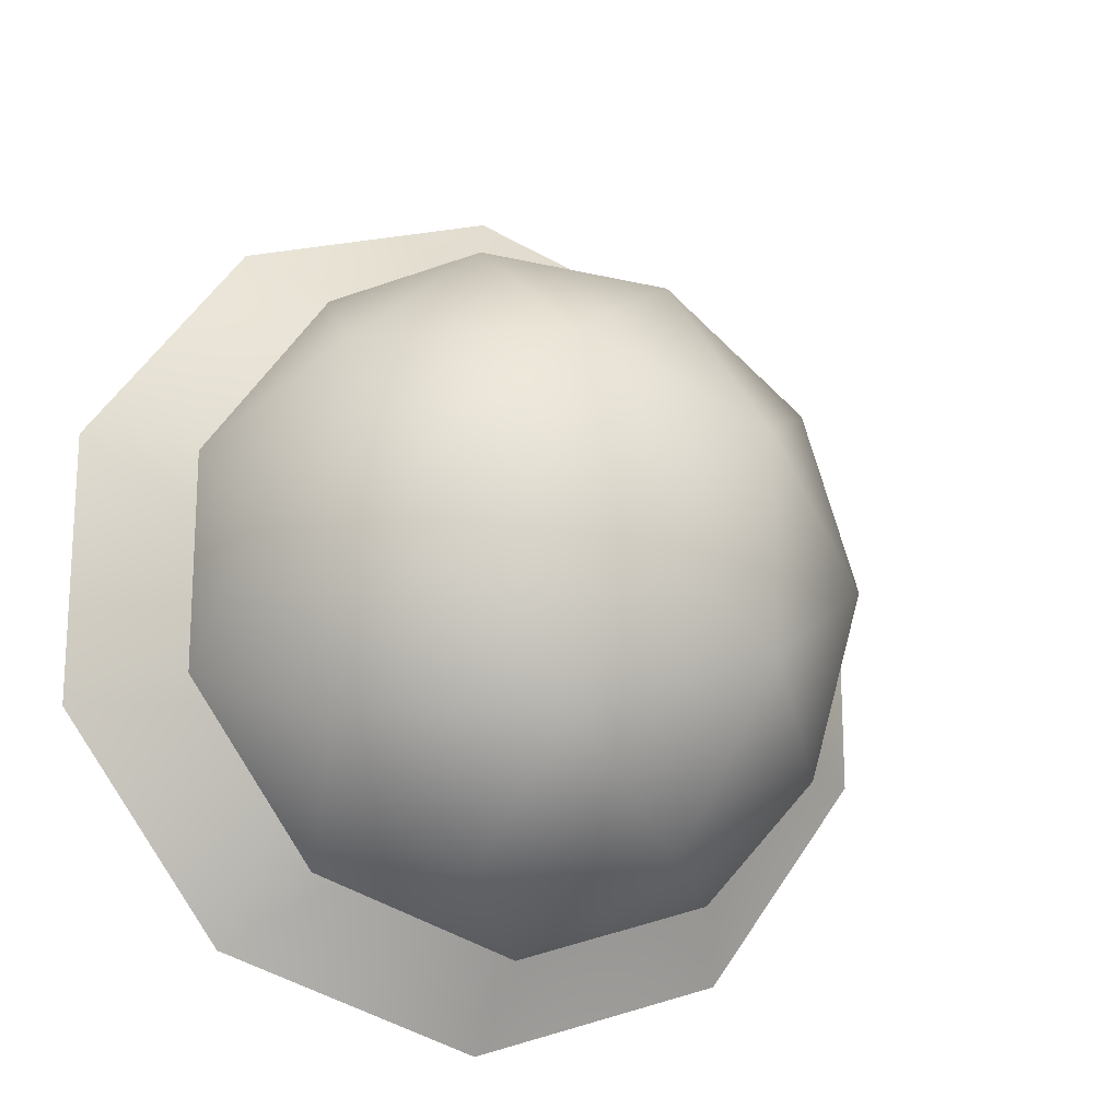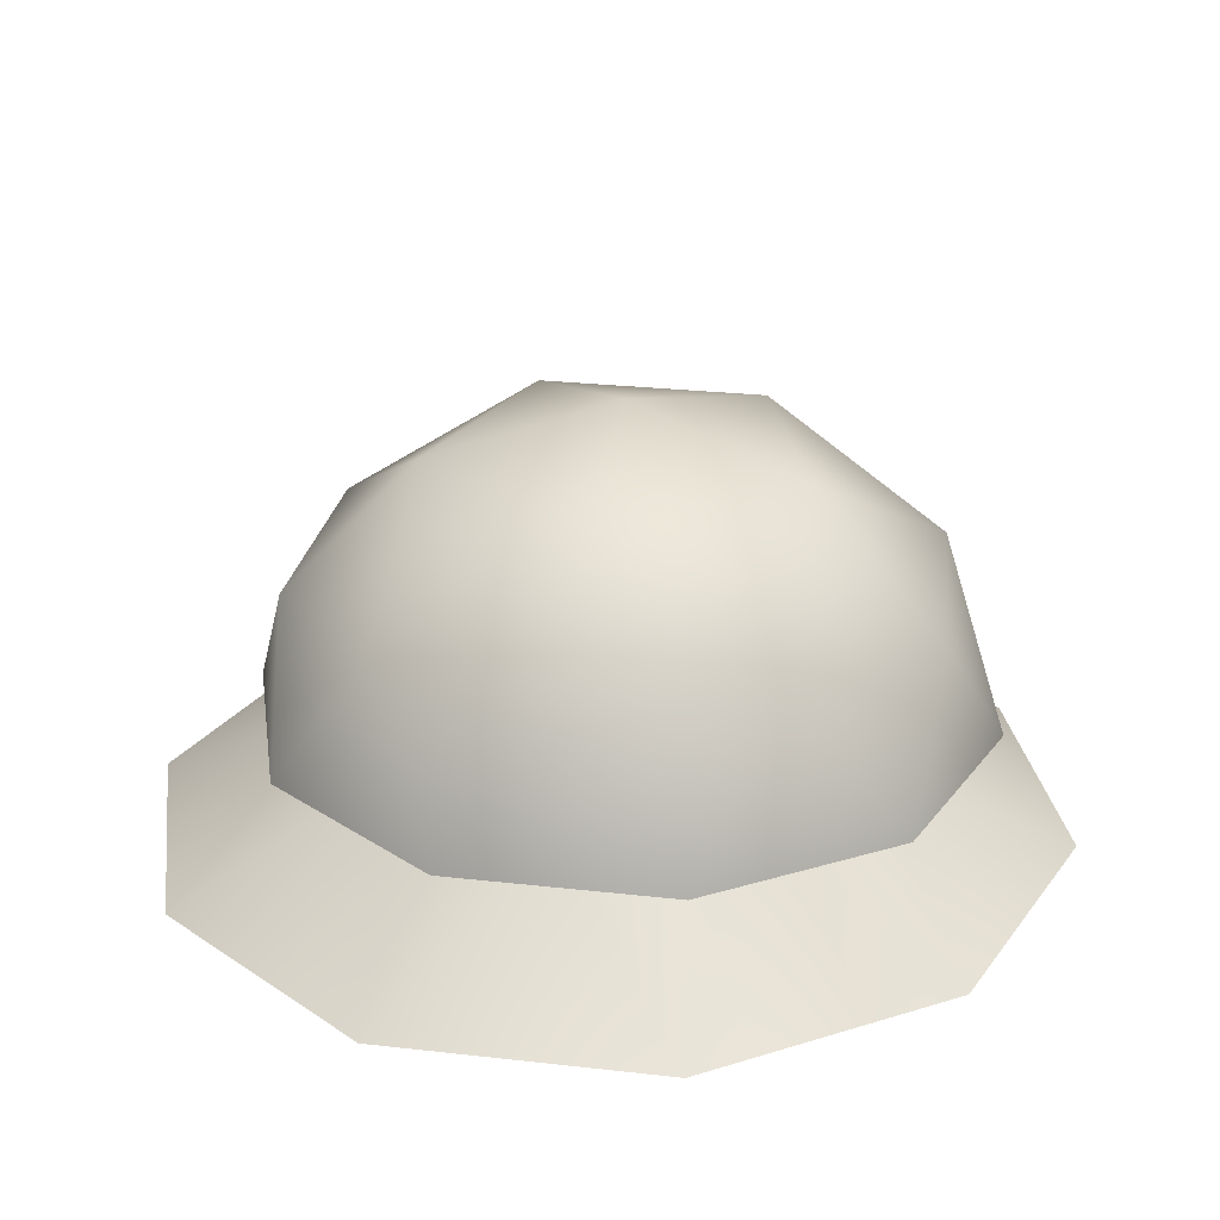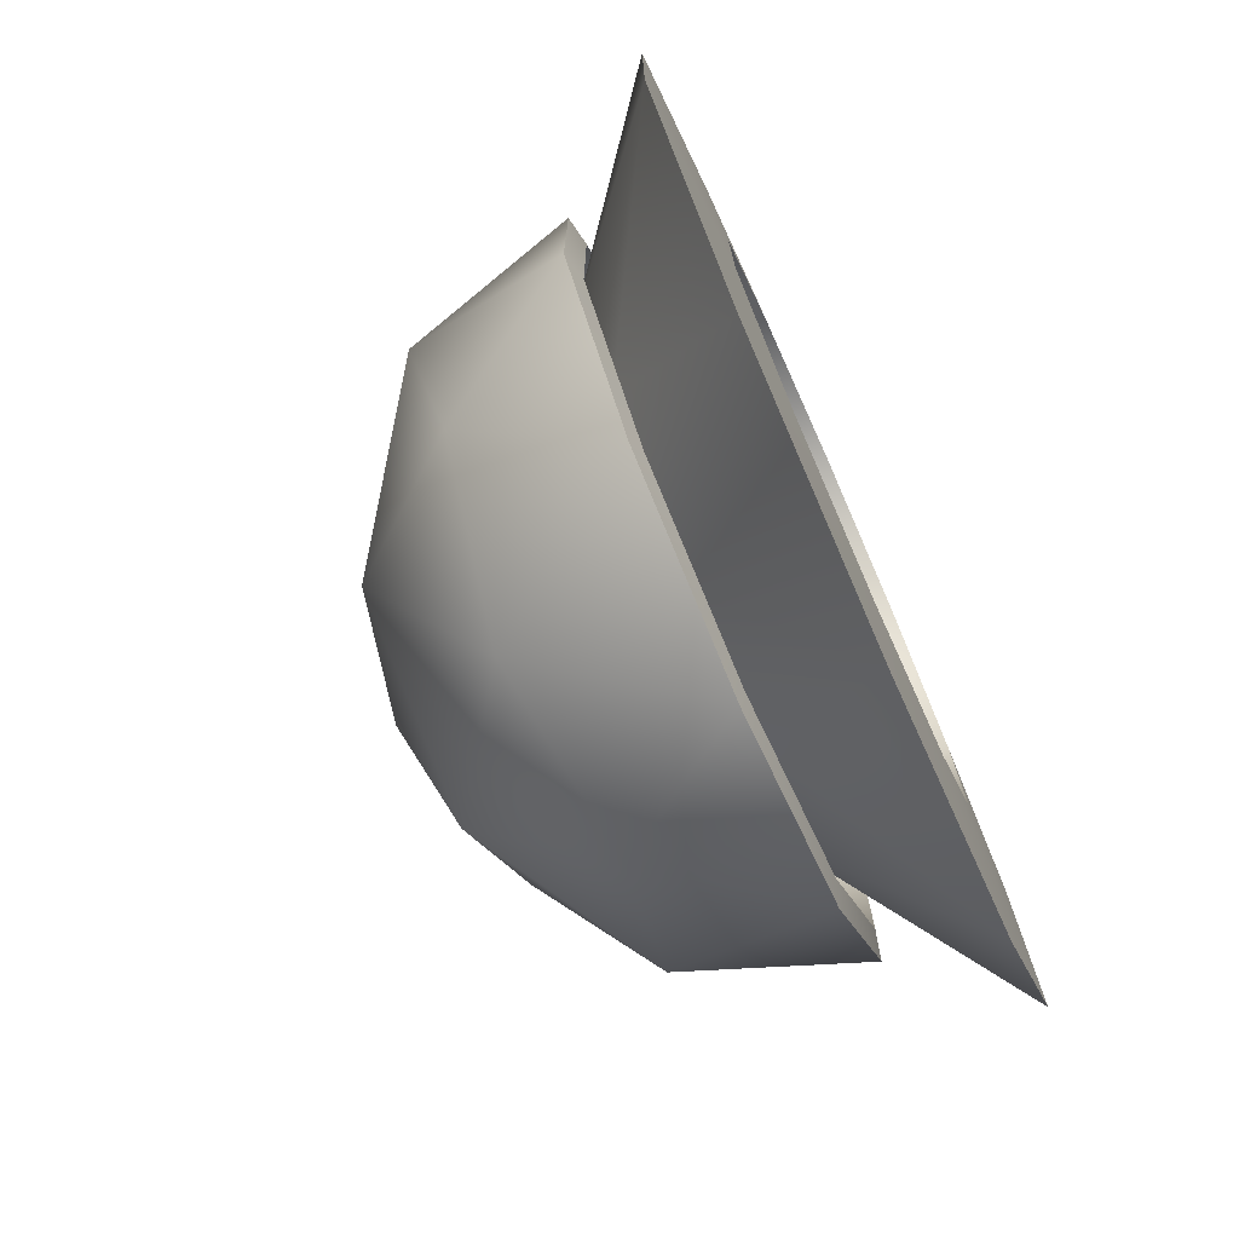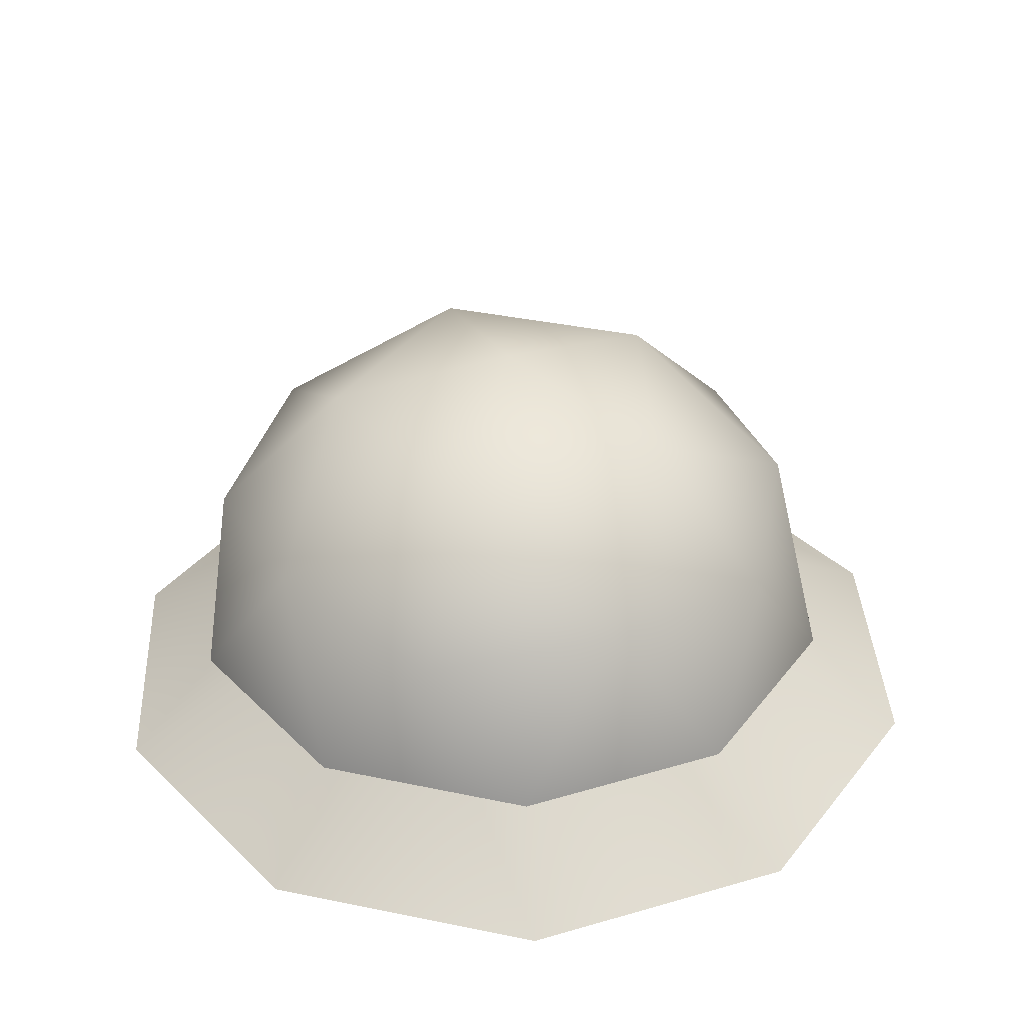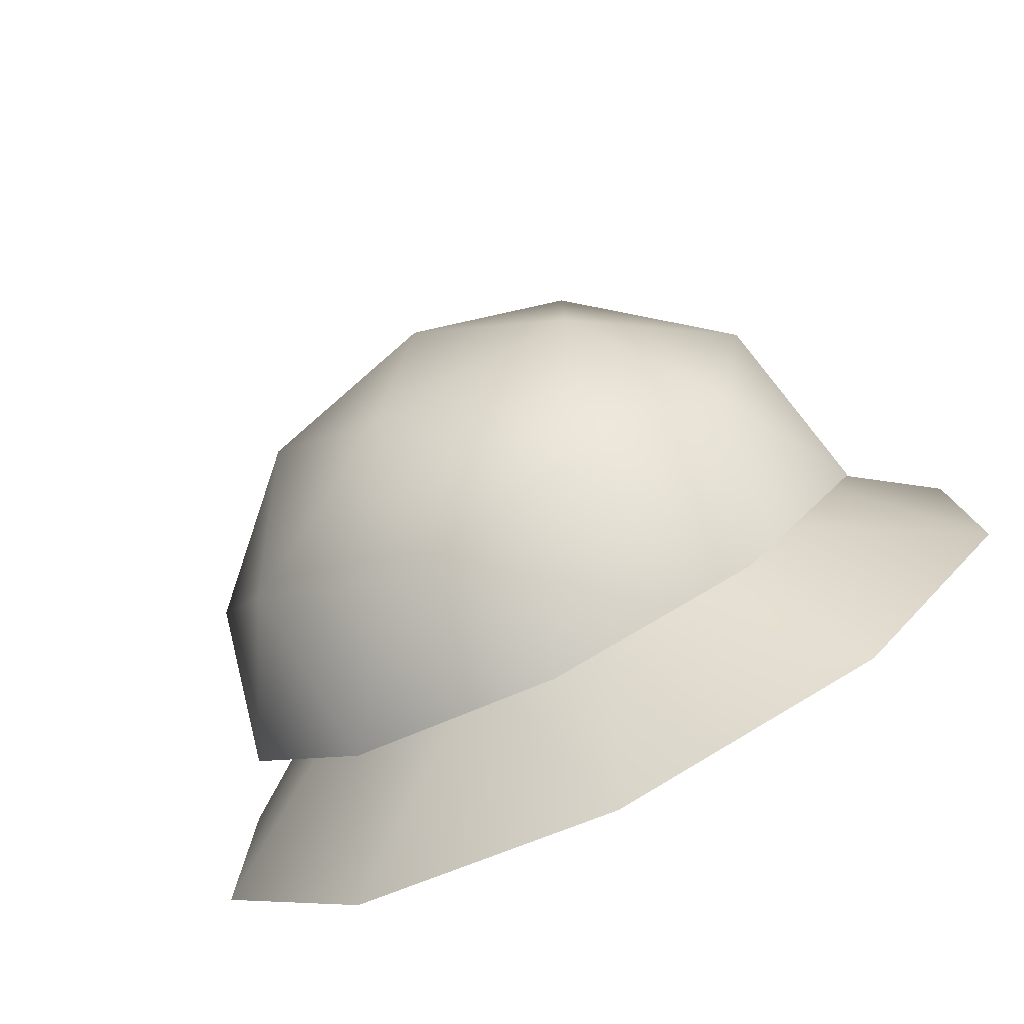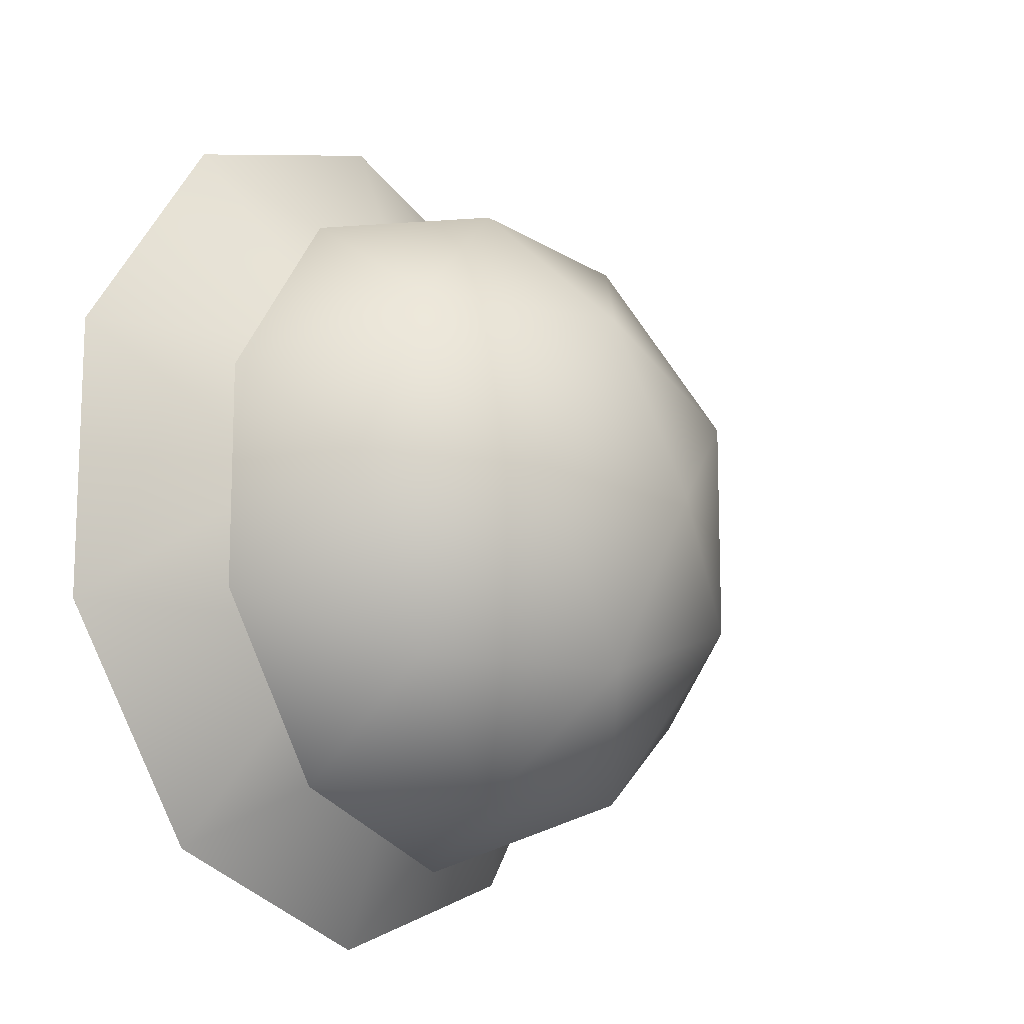
<metadata>
{"format":"obj","ext":"obj","renderer":"f3d","projection":"perspective","resolution":1024,"background":"white","views":[{"elev":-18.5,"azim":156.5,"up":"+Z"},{"elev":26.4,"azim":100.1,"up":"+Y"},{"elev":-74.8,"azim":-66.1,"up":"+Z"},{"elev":36.2,"azim":177.1,"up":"+Y"},{"elev":-80.0,"azim":-153.5,"up":"+Z"},{"elev":-13.5,"azim":124.6,"up":"+Z"}]}
</metadata>
<code>
v  -4.309 16.74 1.138
v  2.857 14.88 1.138
v  -2.094 14.88 -5.857
v  7.883 9.881 1.138
v  5.072 10.85 -5.857
v  -0.5412 9.881 -10.76
v  -10.11 14.88 -3.185
v  -7.892 10.85 -10.18
v  -14.17 9.881 -6.217
v  -10.11 14.88 5.461
v  -15.9 10.85 1.138
v  -14.17 9.881 8.493
v  -2.094 14.88 8.133
v  -7.892 10.85 12.46
v  -0.5412 9.881 13.04
v  5.072 10.85 8.133
v  8.623 4.555 5.469
v  8.623 4.555 -3.193
v  3.701 4.555 -10.15
v  -4.326 4.555 -12.82
v  -12.29 4.555 -10.17
v  -17.25 4.555 -3.16
v  -17.25 4.555 5.436
v  -12.29 4.555 12.44
v  -4.326 4.555 15.1
v  3.701 4.555 12.42
v  -2.273 14.03 -5.293
v  2.28 14.03 1.138
v  -4.309 15.74 1.138
v  4.316 10.33 -5.293
v  6.9 9.433 1.138
v  -0.8449 9.433 -9.803
v  -9.639 14.03 -2.837
v  -7.603 10.33 -9.268
v  -13.38 9.433 -5.624
v  -9.639 14.03 5.113
v  -14.97 10.33 1.138
v  -13.38 9.433 7.9
v  -2.273 14.03 7.569
v  -7.603 10.33 11.54
v  -0.8449 9.433 12.08
v  4.316 10.33 7.569
v  7.61 4.334 -2.837
v  7.61 4.334 5.113
v  -4.309 4.334 -11.72
v  3.057 4.334 -9.268
v  -16.23 4.334 -2.837
v  -11.67 4.334 -9.268
v  -11.67 4.334 11.54
v  -16.23 4.334 5.113
v  3.057 4.334 11.54
v  -4.309 4.334 14
v  -4.491 11.18 1.742
v  1.455 9.491 1.742
v  -2.654 9.491 -3.913
v  5.624 4.929 1.742
v  3.292 5.816 -3.913
v  -1.365 4.929 -7.878
v  -9.301 9.491 -1.753
v  -7.464 5.816 -7.407
v  -12.67 4.929 -4.204
v  -9.301 9.491 5.237
v  -14.11 5.816 1.742
v  -12.67 4.929 7.688
v  -2.654 9.491 7.397
v  -7.464 5.816 10.89
v  -1.365 4.929 11.36
v  3.292 5.816 7.397
v  12.17 0.07305 7.179
v  12.17 0.07305 -3.695
v  5.829 0.07305 -12.42
v  -4.513 0.07305 -15.78
v  -14.78 0.07305 -12.45
v  -21.17 0.07305 -3.653
v  -21.17 0.07305 7.137
v  -14.78 0.07305 15.93
v  -4.513 0.07305 19.27
v  5.829 0.07305 15.91
v  -2.802 8.715 -3.457
v  0.9752 8.715 1.742
v  -4.491 10.27 1.742
v  2.664 5.337 -3.457
v  4.809 4.521 1.742
v  -1.617 4.521 -7.103
v  -8.913 8.715 -1.471
v  -7.224 5.337 -6.67
v  -12.01 4.521 -3.724
v  -8.913 8.715 4.955
v  -13.34 5.337 1.742
v  -12.01 4.521 7.208
v  -2.802 8.715 6.941
v  -7.224 5.337 10.15
v  -1.617 4.521 10.59
v  2.664 5.337 6.941
v  5.397 -0.1291 -1.471
v  5.397 -0.1291 4.955
v  -4.491 -0.1291 -8.656
v  1.62 -0.1291 -6.67
v  -14.38 -0.1291 -1.471
v  -10.6 -0.1291 -6.67
v  -10.6 -0.1291 10.15
v  -14.38 -0.1291 4.955
v  1.62 -0.1291 10.15
v  -4.491 -0.1291 12.14
g GeoSphere001_GeoSphere001
f 1 2 3
f 2 4 5
f 2 5 3
f 3 5 6
f 1 3 7
f 3 6 8
f 3 8 7
f 7 8 9
f 1 7 10
f 7 9 11
f 7 11 10
f 10 11 12
f 1 10 13
f 10 12 14
f 10 14 13
f 13 14 15
f 1 13 2
f 13 15 16
f 13 16 2
f 2 16 4
f 4 17 18
f 6 19 20
f 9 21 22
f 12 23 24
f 15 25 26
f 19 6 5
f 19 5 18
f 18 5 4
f 21 9 8
f 21 8 20
f 20 8 6
f 23 12 11
f 23 11 22
f 22 11 9
f 25 15 14
f 25 14 24
f 24 14 12
f 17 4 16
f 17 16 26
f 26 16 15
f 27 28 29
f 30 31 28
f 27 30 28
f 32 30 27
f 33 27 29
f 34 32 27
f 33 34 27
f 35 34 33
f 36 33 29
f 37 35 33
f 36 37 33
f 38 37 36
f 39 36 29
f 40 38 36
f 39 40 36
f 41 40 39
f 28 39 29
f 42 41 39
f 28 42 39
f 31 42 28
f 43 44 31
f 45 46 32
f 47 48 35
f 49 50 38
f 51 52 41
f 30 32 46
f 43 30 46
f 31 30 43
f 34 35 48
f 45 34 48
f 32 34 45
f 37 38 50
f 47 37 50
f 35 37 47
f 40 41 52
f 49 40 52
f 38 40 49
f 42 31 44
f 51 42 44
f 41 42 51
f 43 18 17
f 17 44 43
f 45 20 19
f 19 46 45
f 47 22 21
f 21 48 47
f 49 24 23
f 23 50 49
f 51 26 25
f 25 52 51
f 46 19 18
f 18 43 46
f 48 21 20
f 20 45 48
f 50 23 22
f 22 47 50
f 52 25 24
f 24 49 52
f 44 17 26
f 26 51 44
f 53 54 55
f 54 56 57
f 54 57 55
f 55 57 58
f 53 55 59
f 55 58 60
f 55 60 59
f 59 60 61
f 53 59 62
f 59 61 63
f 59 63 62
f 62 63 64
f 53 62 65
f 62 64 66
f 62 66 65
f 65 66 67
f 53 65 54
f 65 67 68
f 65 68 54
f 54 68 56
f 56 69 70
f 58 71 72
f 61 73 74
f 64 75 76
f 67 77 78
f 71 58 57
f 71 57 70
f 70 57 56
f 73 61 60
f 73 60 72
f 72 60 58
f 75 64 63
f 75 63 74
f 74 63 61
f 77 67 66
f 77 66 76
f 76 66 64
f 69 56 68
f 69 68 78
f 78 68 67
f 79 80 81
f 82 83 80
f 79 82 80
f 84 82 79
f 85 79 81
f 86 84 79
f 85 86 79
f 87 86 85
f 88 85 81
f 89 87 85
f 88 89 85
f 90 89 88
f 91 88 81
f 92 90 88
f 91 92 88
f 93 92 91
f 80 91 81
f 94 93 91
f 80 94 91
f 83 94 80
f 95 96 83
f 97 98 84
f 99 100 87
f 101 102 90
f 103 104 93
f 82 84 98
f 95 82 98
f 83 82 95
f 86 87 100
f 97 86 100
f 84 86 97
f 89 90 102
f 99 89 102
f 87 89 99
f 92 93 104
f 101 92 104
f 90 92 101
f 94 83 96
f 103 94 96
f 93 94 103
f 95 70 69
f 69 96 95
f 97 72 71
f 71 98 97
f 99 74 73
f 73 100 99
f 101 76 75
f 75 102 101
f 103 78 77
f 77 104 103
f 98 71 70
f 70 95 98
f 100 73 72
f 72 97 100
f 102 75 74
f 74 99 102
f 104 77 76
f 76 101 104
f 96 69 78
f 78 103 96

</code>
